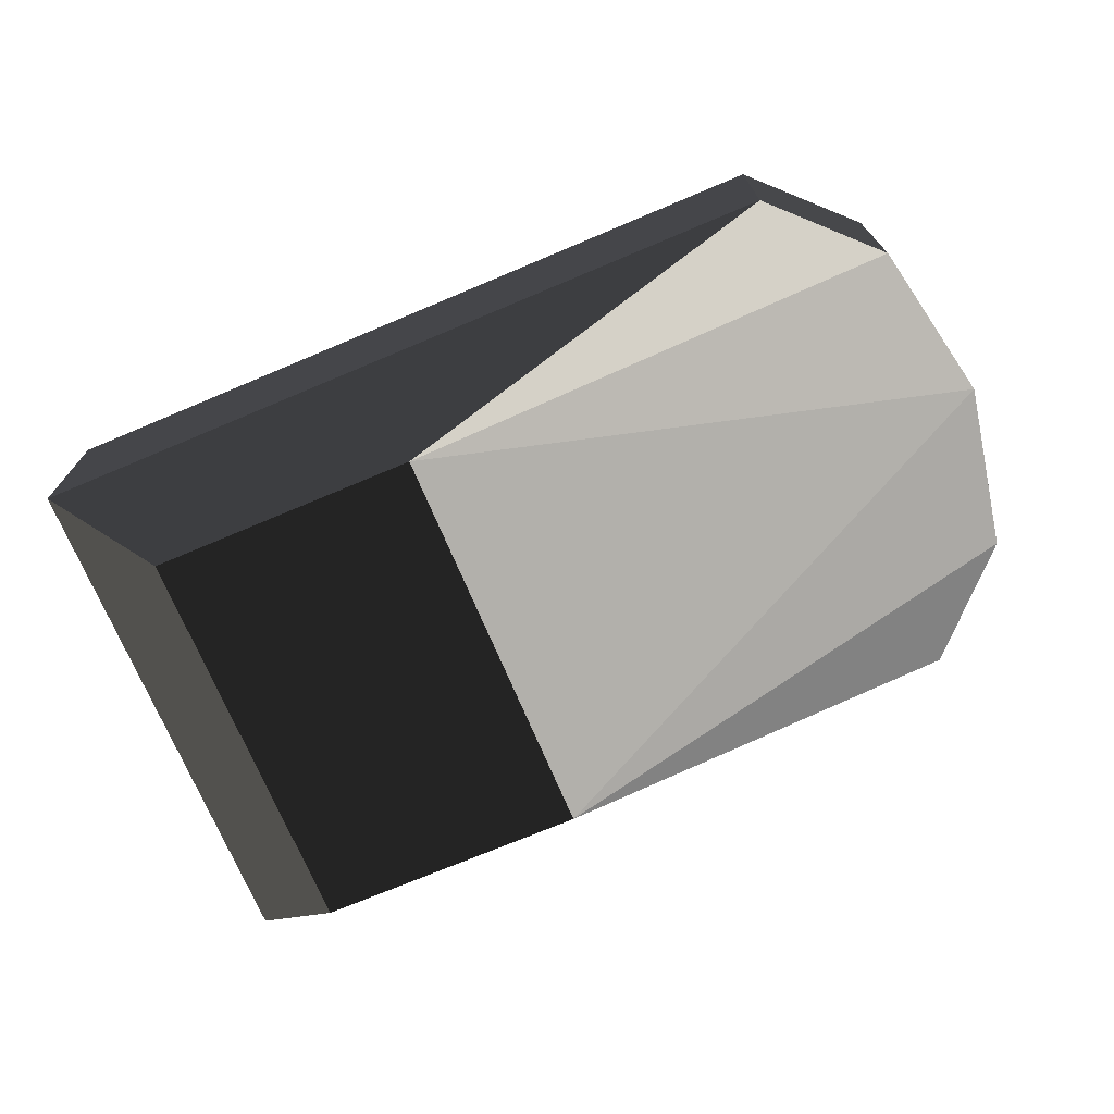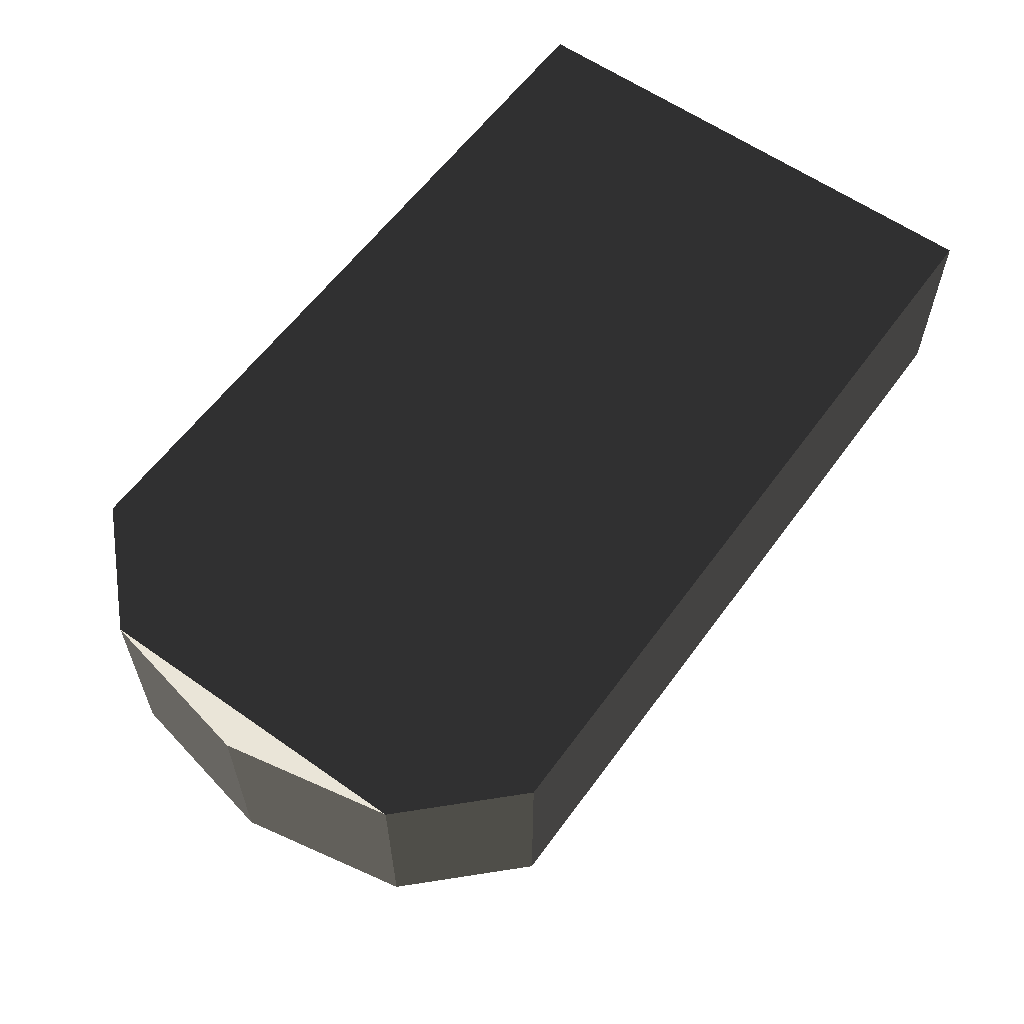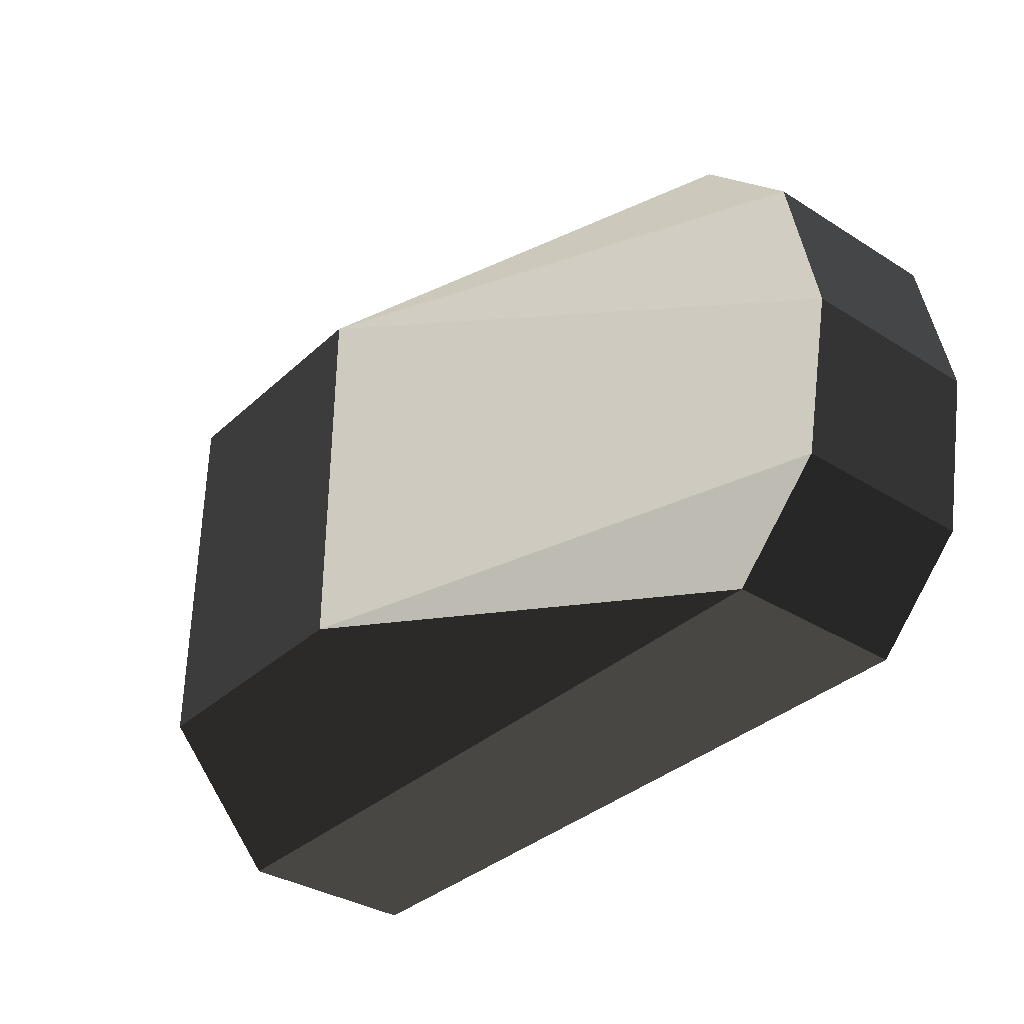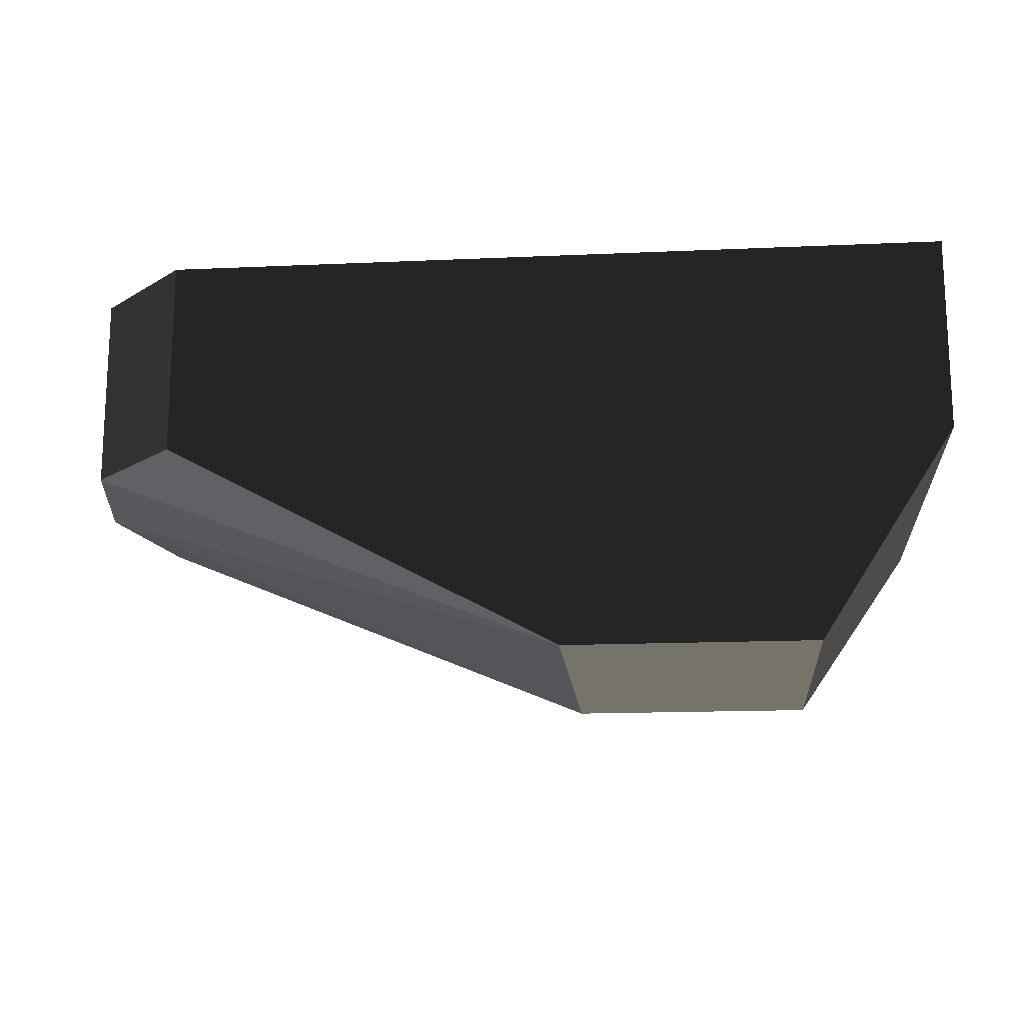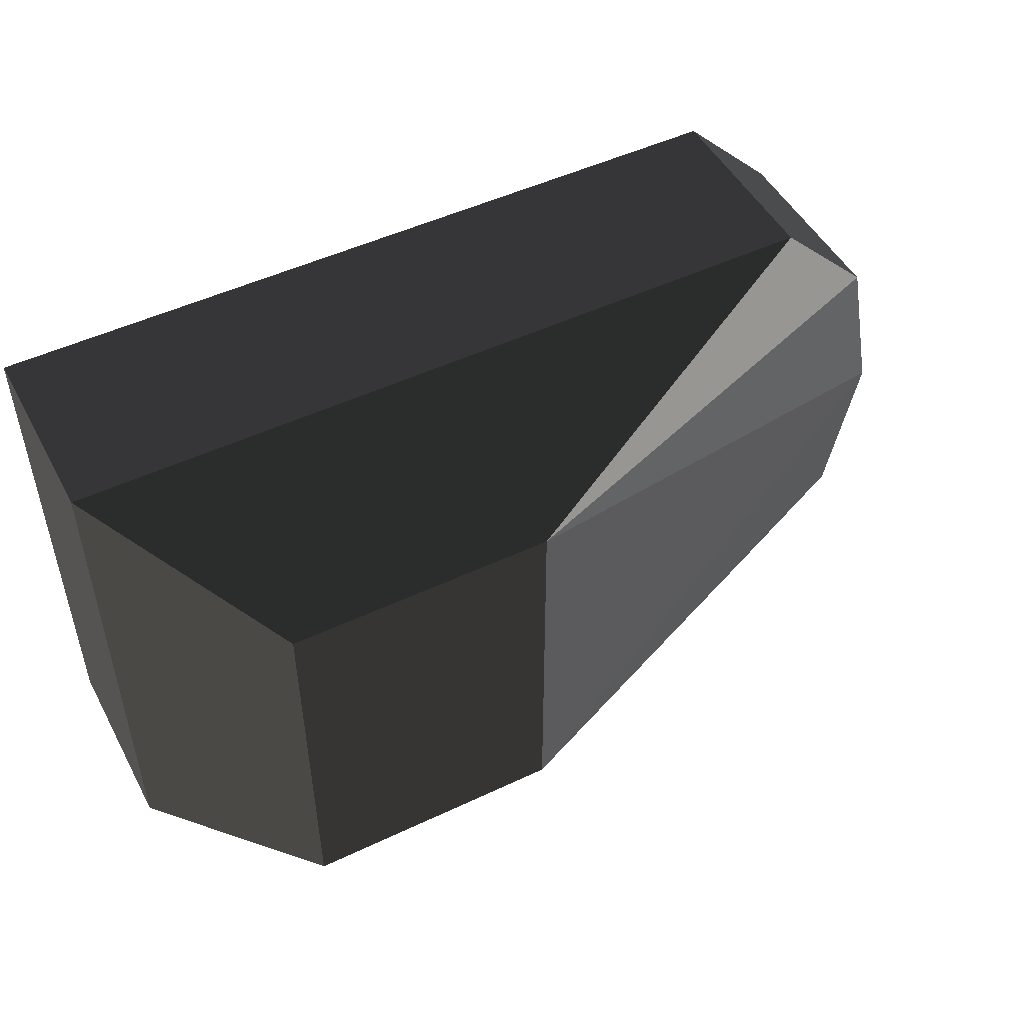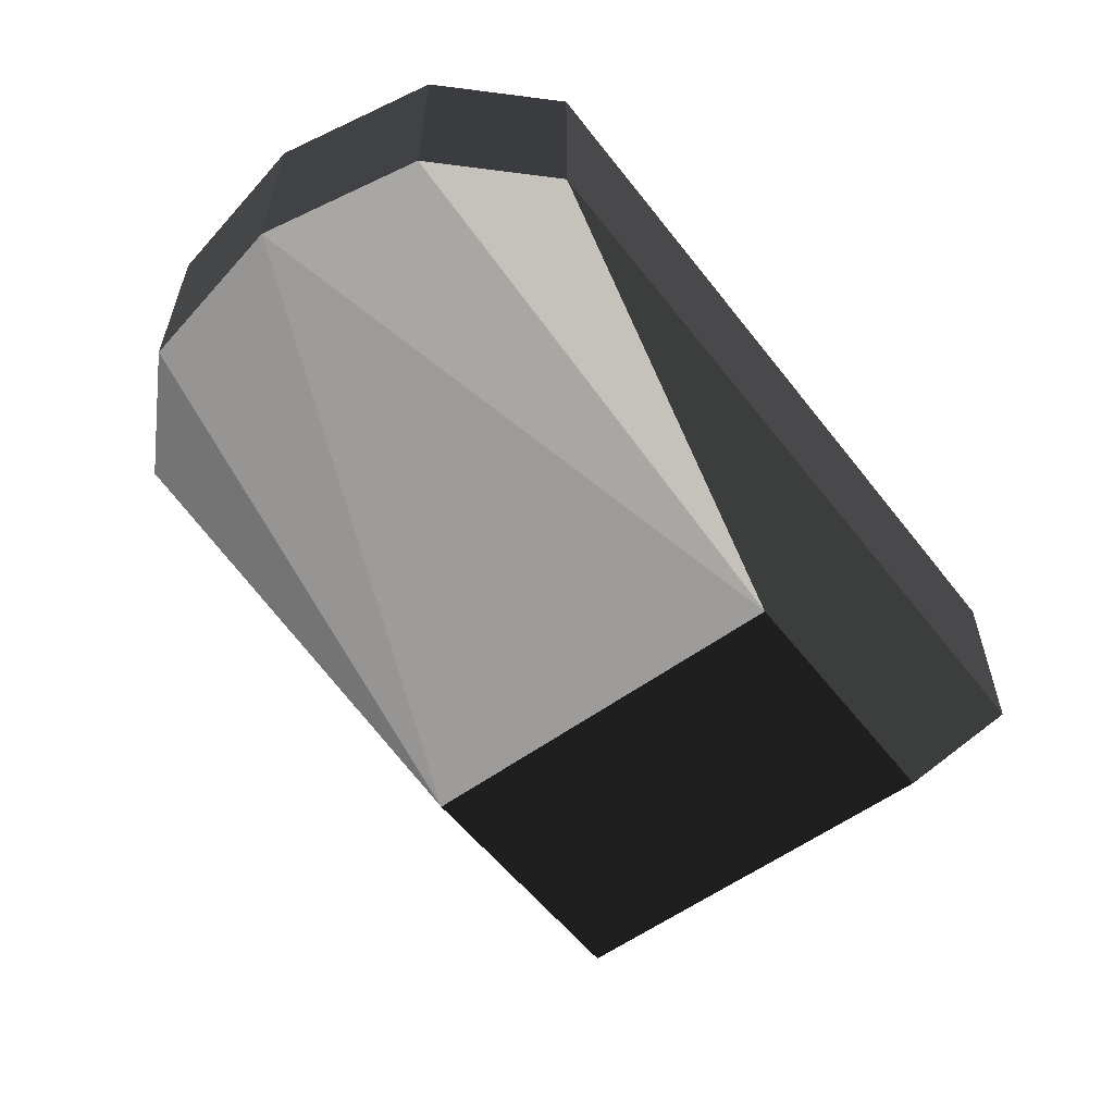
<metadata>
{"format":"obj","ext":"obj","renderer":"f3d","projection":"perspective","resolution":1024,"background":"white","views":[{"elev":-72.3,"azim":22.9,"up":"+Y"},{"elev":59.5,"azim":125.9,"up":"+Y"},{"elev":-35.0,"azim":50.2,"up":"+Z"},{"elev":-16.0,"azim":-174.7,"up":"+Y"},{"elev":49.5,"azim":-27.6,"up":"+Z"},{"elev":-56.8,"azim":127.4,"up":"+Y"}]}
</metadata>
<code>
v -2 1.5 2
v 4 3 2
v 4 1.5 2
v -2 3 2
v -2 3 -2
v 4 1.5 -2
v 4 3 -2
v -2 1.5 -2
v -2 1.5 2
v 1 0 1.5
v -1 0 1.5
v -2 1.5 2
v 4 1.5 2
v 1 0 1.5
v 4 1.5 -2
v -1 0 -1.5
v 1 0 -1.5
v 4 1.5 -2
v -2 1.5 -2
v -1 0 -1.5
v 4 1.5 2
v 4.75 3 1.25
v 4.75 1.5 1.25
v 4 1.5 2
v 4 3 2
v 4.75 3 1.25
v 4 3 -2
v 4.75 1.5 -1.25
v 4.75 3 -1.25
v 4 3 -2
v 4 1.5 -2
v 4.75 1.5 -1.25
v 4.75 1.5 1.25
v 5 3 0
v 5 1.5 0
v 4.75 1.5 1.25
v 4.75 3 1.25
v 5 3 0
v 4.75 3 -1.25
v 5 1.5 -0
v 5 3 -0
v 4.75 3 -1.25
v 4.75 1.5 -1.25
v 5 1.5 -0
v 4.75 1.5 1.25
v 4 1.5 2
v 1 0 1.5
v 1 0 -1.5
v 4 1.5 -2
v 4.75 1.5 -1.25
v 5 1.5 0
v 4.75 1.5 1.25
v 1 0 1.5
v 1 0 -1.5
v 4.75 1.5 -1.25
v 5 1.5 -0
v 1 0 1.5
v -1 0 -1.5
v -1 0 1.5
v 1 0 -1.5
v 5 1.5 0
v 1 0 1.5
v 1 0 -1.5
v -1 0 1.5
v -2 1.5 -2
v -2 1.5 2
v -1 0 -1.5
v -2 3 -2
v -2 1.5 2
v -2 1.5 -2
v -2 3 2
v -2 3 2
v 4 3 -2
v 4 3 2
v -2 3 -2
v 4.75 3 -1.25
v 4.75 3 1.25
v 5 3 0
v 4.75 3 -1.25
v 4.75 3 1.25
f 1 2 3
f 1 4 2
f 5 6 7
f 5 8 6
f 9 10 11
f 12 13 14
f 15 16 17
f 18 19 20
f 21 22 23
f 24 25 26
f 27 28 29
f 30 31 32
f 33 34 35
f 36 37 38
f 39 40 41
f 42 43 44
f 45 46 47
f 48 49 50
f 51 52 53
f 54 55 56
f 57 58 59
f 57 60 58
f 61 62 63
f 64 65 66
f 64 67 65
f 68 69 70
f 68 71 69
f 72 73 74
f 72 75 73
f 74 73 76
f 74 76 77
f 78 79 80

</code>
